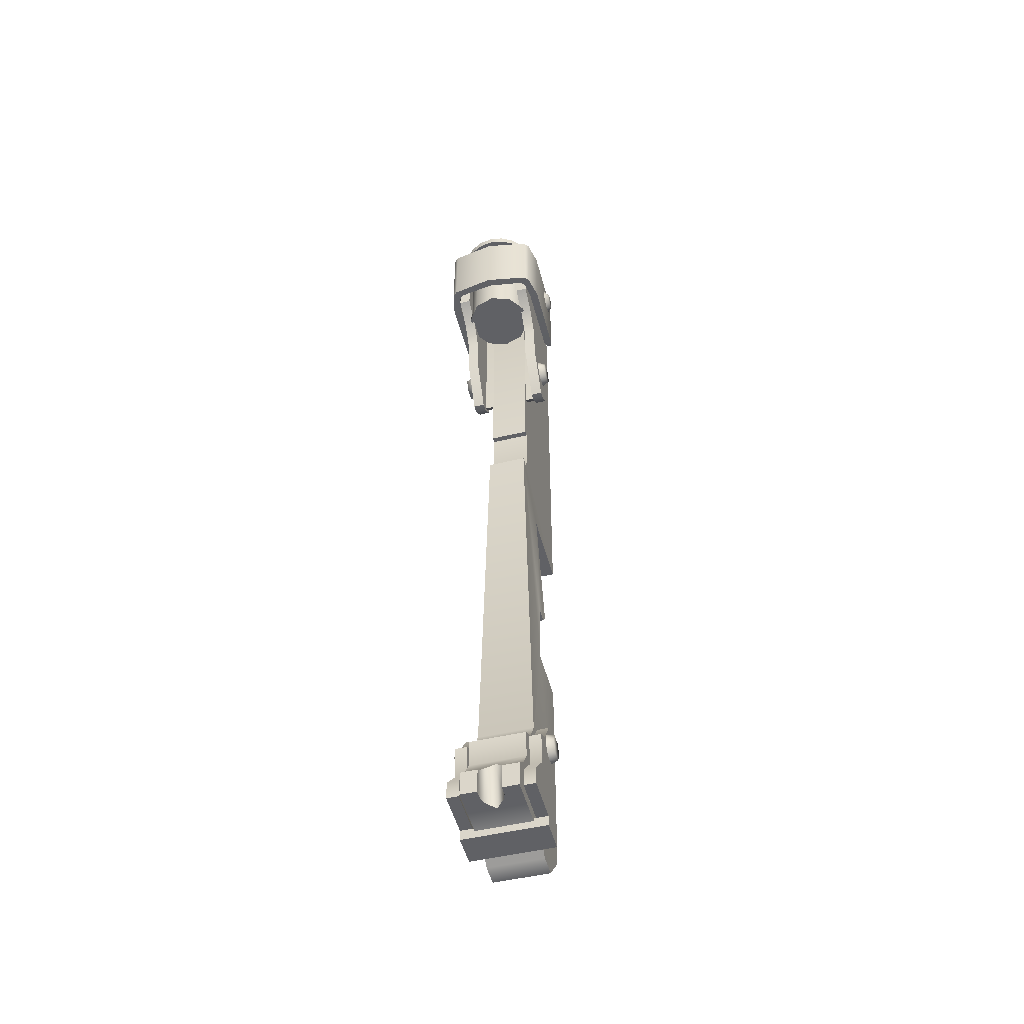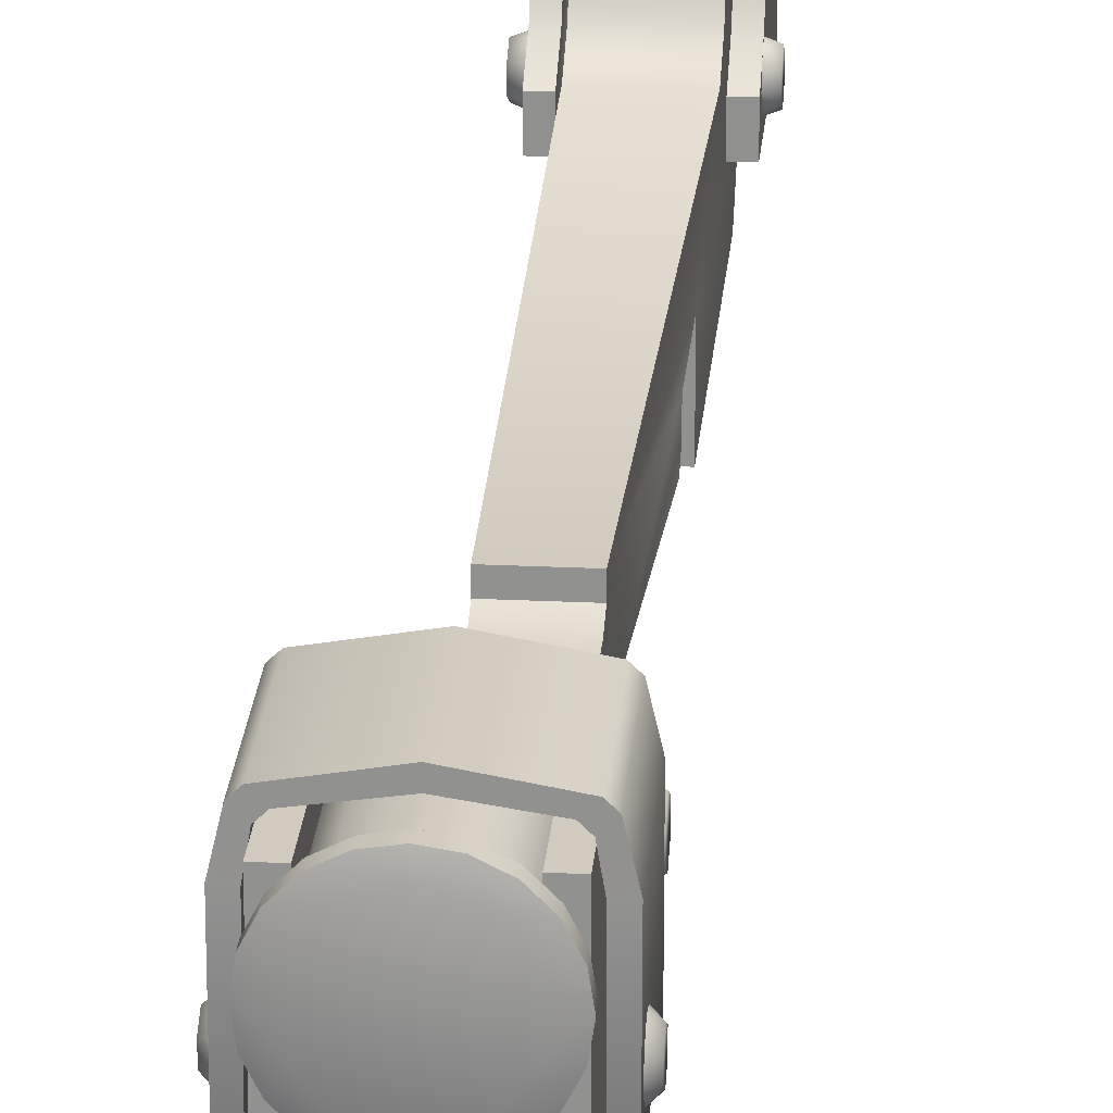
<metadata>
{"format":"obj","ext":"obj","renderer":"f3d","projection":"perspective","resolution":1024,"background":"white","views":[{"elev":-50.2,"azim":-165.5,"up":"+Z"},{"elev":23.4,"azim":4.7,"up":"+Y"}]}
</metadata>
<code>
v  -0.9334 8.582 -21.46
v  -0.9334 9.576 -21.46
v  -0.9334 11.01 -21.46
v  -0.9334 8.582 6.828
v  -0.9334 8.809 6.828
v  -1.293 8.809 6.828
v  -1.293 8.582 6.828
v  1.293 8.582 -17.89
v  1.293 8.582 -21.46
v  1.293 9.828 -18.7
v  1.293 9.336 -17.88
v  1.293 9.576 -21.79
v  1.293 9.576 -21.46
v  1.293 11.01 -20.89
v  1.293 10.28 -20.07
v  1.293 10.28 -18.97
v  1.293 8.582 -21.79
v  1.293 11.01 -21.46
v  0 8.582 -21.79
v  0 9.576 -21.79
v  0.9334 9.576 -21.46
v  0 9.576 -21.46
v  0.9334 9.828 -18.7
v  0.9334 10.28 -18.97
v  0.9334 10.28 -20.07
v  0.9334 11.01 -20.89
v  0.9334 8.582 -21.46
v  0.9334 8.582 -17.89
v  0.9334 9.336 -17.88
v  0.9334 11.01 -21.46
v  0 8.582 -21.46
v  -0.9334 10.28 -20.07
v  -0.9334 11.01 -20.89
v  -0.9334 10.28 -18.97
v  -0.9334 9.828 -18.7
v  -0.9334 8.582 -17.89
v  -0.9334 9.336 -17.88
v  -1.293 8.582 -17.89
v  -1.293 9.336 -17.88
v  -1.293 9.828 -18.7
v  -1.293 10.28 -18.97
v  -1.293 11.01 -21.46
v  -1.293 9.576 -21.46
v  -1.266 9.064 -19.09
v  -1.266 8.896 -18.93
v  -1.508 9.103 -19.03
v  -1.508 8.913 -18.7
v  -1.266 8.835 -18.7
v  -1.266 8.896 -18.47
v  -1.508 9.103 -18.37
v  -1.266 9.064 -18.3
v  -1.266 9.293 -18.24
v  -1.508 9.483 -18.37
v  -1.508 9.674 -18.7
v  -1.508 9.483 -19.03
v  -1.266 9.522 -18.3
v  -1.266 9.69 -18.47
v  -1.266 9.752 -18.7
v  -1.266 9.69 -18.93
v  -1.266 9.522 -19.09
v  -1.266 9.293 -19.15
v  -1.444 8.702 5.43
v  -1.585 8.702 5.43
v  -1.585 8.702 3.05
v  -1.444 8.702 3.05
v  -1.037 11.01 2.49
v  -0.6412 11.55 2.49
v  -0 11.76 2.49
v  1.037 11.01 2.49
v  0.6412 11.55 2.49
v  1.037 10.33 2.49
v  0.6412 9.787 2.49
v  -0.6412 9.787 2.49
v  -1.037 10.33 2.49
v  -0 9.579 2.49
v  -1.01 10.34 6.46
v  -0.6244 9.811 6.46
v  -0 9.608 6.46
v  1.01 10.34 6.46
v  0.6244 9.811 6.46
v  1.299 10.25 6.38
v  1.366 10.67 6.38
v  1.105 9.867 6.38
v  0.8029 9.565 6.38
v  0.4221 9.371 6.38
v  -0 9.304 6.38
v  -0.4221 9.371 6.38
v  -0.8029 9.565 6.38
v  -1.105 9.867 6.38
v  -1.299 10.25 6.38
v  -1.366 10.67 6.38
v  1.01 11 6.46
v  0.6244 11.53 6.46
v  -0.6244 11.53 6.46
v  -1.01 11 6.46
v  -1.299 11.09 6.38
v  -1.105 11.47 6.38
v  -0.8029 11.78 6.38
v  -0.4221 11.97 6.38
v  -0 11.73 6.46
v  -0 12.04 6.38
v  0.4221 11.97 6.38
v  0.8029 11.78 6.38
v  1.105 11.47 6.38
v  1.299 11.09 6.38
v  -1.293 10.28 -20.07
v  -1.293 8.582 -21.46
v  -1.293 11.01 -20.89
v  -1.293 9.576 -21.79
v  -1.293 8.582 -21.79
v  0.8614 8.383 -11.6
v  0.8614 7.87 -11.6
v  -0.8614 7.87 -11.6
v  -0.8614 8.383 -11.6
v  0.8614 6.652 -13.83
v  0.8614 8.383 -13.83
v  -0.8614 8.383 -13.83
v  -0.8614 6.652 -13.83
v  -0.8614 6.652 -20.81
v  0.8614 6.652 -20.81
v  0.8614 7.573 -21.85
v  -0.8614 7.573 -21.85
v  1.786 9.424 5.119
v  1.786 9.279 4.868
v  1.786 9.424 4.617
v  1.786 9.714 4.617
v  1.628 9.775 4.51
v  1.628 9.926 4.662
v  1.628 9.569 4.455
v  1.628 9.363 4.51
v  1.628 9.211 4.662
v  1.628 9.156 4.868
v  1.628 9.211 5.074
v  1.628 9.363 5.225
v  1.628 9.569 5.281
v  1.786 9.858 4.868
v  1.786 9.714 5.119
v  1.628 9.775 5.225
v  1.628 9.926 5.074
v  1.628 9.982 4.868
v  -1.508 9.103 0.052
v  -1.508 8.913 0.3814
v  -1.508 9.103 0.7108
v  -1.266 9.064 -0.0154
v  -1.266 8.896 0.1523
v  -1.266 8.835 0.3814
v  -1.266 8.896 0.6105
v  -1.266 9.064 0.7783
v  -1.266 9.293 0.8397
v  -1.508 9.483 0.7108
v  -1.508 9.674 0.3814
v  -1.508 9.483 0.052
v  -1.266 9.522 0.7783
v  -1.266 9.69 0.6105
v  -1.266 9.752 0.3814
v  -1.266 9.69 0.1523
v  -1.266 9.522 -0.0154
v  -1.266 9.293 -0.0768
v  0.615 9.098 6.333
v  0.615 8.831 6.865
v  0.615 8.531 6.865
v  0.615 8.531 8.07
v  0.615 8.101 8.5
v  0.615 5.101 8.5
v  0.615 8.924 -2.737
v  0.615 9.098 -2.737
v  0.615 5.101 -6.258
v  0.615 8.924 -4.3
v  0.615 9.09 -4.727
v  0.615 9.43 -4.727
v  0.615 7.607 -6.258
v  0.8614 7.607 -11.25
v  0.8614 9.43 -17.85
v  0.8614 10.35 -18.85
v  0.8614 9.869 -18.6
v  0.8614 10.35 -19.78
v  0.8614 8.259 -21.85
v  0.8614 8.582 -21.56
v  0.8614 10.35 -21.56
v  0.8614 10.77 -20.4
v  0.8614 11.18 -20.75
v  0.8614 11.18 -21.56
v  -0.615 9.098 -2.737
v  -0.615 8.924 -2.737
v  -0.615 9.098 6.333
v  -0.615 8.531 6.865
v  -0.615 8.831 6.865
v  -0.615 5.101 8.5
v  -0.615 5.101 -6.258
v  -0.615 8.924 -4.3
v  -0.615 9.09 -4.727
v  -0.615 9.43 -4.727
v  -0.615 7.607 -6.258
v  -0.8614 7.607 -11.25
v  -0.8614 9.43 -17.85
v  -0.8614 10.35 -18.85
v  -0.8614 10.35 -19.78
v  -0.8614 9.869 -18.6
v  -0.8614 10.35 -21.56
v  -0.8614 8.582 -21.56
v  -0.8614 8.259 -21.85
v  -0.8614 11.18 -20.75
v  -0.8614 11.18 -21.56
v  -0.8614 10.77 -20.4
v  -1.293 9.086 5.923
v  -1.293 11.61 5.923
v  -1.293 11.61 2.875
v  -1.293 10.85 2.476
v  -1.293 10.28 1.752
v  -1.293 10.28 0.6544
v  -1.293 9.336 -0.8493
v  -1.293 9.086 -0.8493
v  -1.293 8.582 -0.368
v  -1.293 9.086 6.253
v  0.9334 10.85 2.476
v  0.9334 10.28 1.752
v  0.9334 9.086 5.923
v  0.9334 11.61 5.923
v  0.9334 11.61 2.875
v  0.9334 8.582 -0.368
v  0.9334 8.644 -0.292
v  0.9334 9.008 -0.6581
v  0.9334 8.644 6.721
v  0.9334 8.582 6.828
v  0.9334 8.809 6.828
v  0.9334 8.818 6.721
v  0.9334 9.008 6.253
v  0.9334 9.086 6.253
v  0.9334 9.086 -0.8493
v  0.9334 9.336 -0.8493
v  0.9334 10.28 0.6544
v  -0.9334 9.008 6.253
v  -0.9334 8.818 6.721
v  -0.9334 9.008 -0.6581
v  -0.9334 8.582 -0.368
v  -0.9334 9.086 -0.8493
v  -0.9334 8.644 -0.292
v  -0.9334 8.644 6.721
v  -0.9334 9.086 6.253
v  -0.9334 9.086 5.923
v  -0.9334 9.336 -0.8493
v  -0.9334 10.28 1.752
v  -0.9334 10.28 0.6544
v  -0.9334 10.85 2.476
v  -0.9334 11.61 2.875
v  -0.9334 11.61 5.923
v  1.508 9.483 -18.37
v  1.508 9.103 -18.37
v  1.508 9.674 -18.7
v  1.508 8.913 -18.7
v  1.508 9.103 -19.03
v  1.508 9.483 -19.03
v  1.266 9.293 -18.24
v  1.266 9.522 -18.3
v  1.266 9.69 -18.47
v  1.266 9.752 -18.7
v  1.266 9.69 -18.93
v  1.266 9.522 -19.09
v  1.266 9.293 -19.15
v  1.266 9.064 -19.09
v  1.266 8.896 -18.93
v  1.266 8.835 -18.7
v  1.266 8.896 -18.47
v  1.266 9.064 -18.3
v  -0.352 11.18 -20.75
v  -0.352 11.18 -21.56
v  -0.615 8.531 8.07
v  -0.615 8.101 8.5
v  1.508 9.483 0.7108
v  1.508 9.103 0.7108
v  1.508 9.674 0.3814
v  1.508 8.913 0.3814
v  1.508 9.103 0.052
v  1.508 9.483 0.052
v  1.266 9.293 0.8397
v  1.266 9.522 0.7783
v  1.266 9.69 0.6105
v  1.266 9.752 0.3814
v  1.266 9.69 0.1523
v  1.266 9.522 -0.0154
v  1.266 9.293 -0.0768
v  1.266 9.064 -0.0154
v  1.266 8.896 0.1523
v  1.266 8.835 0.3814
v  1.266 8.896 0.6105
v  1.266 9.064 0.7783
v  1.293 11.61 5.923
v  1.293 11.61 2.875
v  1.293 8.582 -0.368
v  1.293 8.582 6.828
v  1.293 10.85 2.476
v  1.293 10.28 1.752
v  1.293 10.28 0.6544
v  1.293 9.336 -0.8493
v  -1.786 9.714 5.119
v  -1.786 9.858 4.868
v  -1.786 9.424 5.119
v  -1.628 9.982 4.868
v  -1.628 9.926 4.662
v  -1.628 9.926 5.074
v  -1.628 9.775 5.225
v  -1.628 9.569 5.281
v  -1.628 9.363 5.225
v  -1.628 9.211 5.074
v  -1.786 9.714 4.617
v  -1.786 9.424 4.617
v  -1.786 9.279 4.868
v  -1.628 9.156 4.868
v  -1.628 9.211 4.662
v  -1.628 9.363 4.51
v  -1.628 9.569 4.455
v  -1.628 9.775 4.51
v  0.352 11.18 -20.75
v  0.3524 10.88 -20.5
v  0.2584 10.71 -20.32
v  0 10.56 -20.09
v  -0.3524 10.88 -20.5
v  -0.2584 10.71 -20.32
v  -1.146 11.84 2.999
v  -0 12.01 2.999
v  -0 12.01 5.481
v  -1.146 11.84 5.481
v  -1.287 11.7 2.999
v  -1.287 11.7 5.481
v  -1.375 11.19 5.481
v  -1.375 11.19 2.999
v  -1.385 8.91 2.973
v  -1.385 8.91 5.507
v  1.444 8.702 3.05
v  1.444 8.702 5.43
v  1.385 8.91 5.507
v  1.385 8.91 2.973
v  1.375 11.19 5.481
v  1.375 11.19 2.999
v  1.287 11.7 2.999
v  1.287 11.7 5.481
v  1.146 11.84 5.481
v  1.146 11.84 2.999
v  -1.34 12.04 5.481
v  -0 12.27 5.481
v  -0 12.27 2.999
v  -1.34 12.04 2.999
v  -1.486 11.9 5.481
v  -1.486 11.9 2.999
v  -1.646 11.2 2.999
v  -1.646 11.2 5.481
v  -1.645 8.91 5.507
v  -1.645 8.91 2.973
v  1.645 8.91 5.507
v  1.585 8.702 5.43
v  1.585 8.702 3.05
v  1.645 8.91 2.973
v  1.646 11.2 2.999
v  1.646 11.2 5.481
v  1.486 11.9 5.481
v  1.486 11.9 2.999
v  1.34 12.04 2.999
v  1.34 12.04 5.481
v  -0 9.304 6.139
v  -0.4221 9.371 6.139
v  -0 9.579 6.139
v  0.6412 9.787 6.139
v  0.4221 9.371 6.139
v  0.8029 9.565 6.139
v  1.037 10.33 6.139
v  1.105 9.867 6.139
v  1.299 10.25 6.139
v  1.037 11.01 6.139
v  1.366 10.67 6.139
v  1.299 11.09 6.139
v  0.6412 11.55 6.139
v  1.105 11.47 6.139
v  0.8029 11.78 6.139
v  -0 11.76 6.139
v  0.4221 11.97 6.139
v  -0 12.04 6.139
v  -0.6412 11.55 6.139
v  -0.4221 11.97 6.139
v  -0.8029 11.78 6.139
v  -1.037 11.01 6.139
v  -1.105 11.47 6.139
v  -1.299 11.09 6.139
v  -1.037 10.33 6.139
v  -1.366 10.67 6.139
v  -1.299 10.25 6.139
v  -0.6412 9.787 6.139
v  -1.105 9.867 6.139
v  -0.8029 9.565 6.139
v  1.293 9.086 5.923
v  1.293 8.809 6.828
v  1.293 9.086 6.253
v  1.293 9.086 -0.8493
v  0.352 11.18 -21.56
v  0.3531 10.88 -21.56
v  0.2823 10.68 -21.56
v  0 10.35 -21.56
v  -0.2823 10.68 -21.56
v  -0.3531 10.88 -21.56
o sight2
g sight2
f 1 2 3
f 4 5 6
f 6 7 4
f 8 9 10
f 10 11 8
f 12 13 9
f 14 9 13
f 14 15 9
f 10 9 15
f 15 16 10
f 9 17 12
f 13 18 14
f 19 20 12
f 12 17 19
f 21 13 12
f 22 21 12
f 12 20 22
f 23 24 25
f 25 26 27
f 25 27 23
f 23 27 28
f 28 29 23
f 27 26 30
f 14 18 30
f 30 26 14
f 14 26 25
f 25 15 14
f 16 15 25
f 25 24 16
f 30 21 27
f 8 28 27
f 27 9 8
f 9 27 17
f 17 27 31
f 31 19 17
f 8 11 29
f 29 28 8
f 10 16 24
f 24 23 10
f 11 10 23
f 23 29 11
f 32 1 33
f 3 33 1
f 32 34 35
f 35 1 32
f 36 1 35
f 35 37 36
f 18 13 21
f 21 30 18
f 38 36 37
f 37 39 38
f 39 37 35
f 35 40 39
f 40 35 34
f 34 41 40
f 42 3 2
f 2 43 42
f 44 45 46
f 47 46 45
f 45 48 47
f 48 49 47
f 50 47 49
f 49 51 50
f 51 52 50
f 53 50 52
f 53 54 50
f 54 46 50
f 54 55 46
f 46 47 50
f 52 56 53
f 56 57 53
f 54 53 57
f 57 58 54
f 58 59 54
f 55 54 59
f 59 60 55
f 60 61 55
f 46 55 61
f 61 44 46
f 62 63 64
f 64 65 62
f 66 67 68
f 69 66 68
f 69 68 70
f 69 71 72
f 69 72 73
f 69 73 66
f 73 74 66
f 72 75 73
f 76 77 78
f 76 78 79
f 78 80 79
f 81 82 79
f 83 81 79
f 83 79 80
f 84 83 80
f 85 84 80
f 85 80 78
f 86 85 78
f 87 86 78
f 87 78 77
f 88 87 77
f 89 88 77
f 89 77 76
f 90 89 76
f 91 90 76
f 92 93 79
f 93 94 79
f 94 76 79
f 94 95 76
f 91 76 95
f 96 91 95
f 97 96 95
f 97 95 94
f 98 97 94
f 99 98 94
f 93 100 94
f 99 94 100
f 101 99 100
f 102 101 100
f 102 100 93
f 103 102 93
f 104 103 93
f 104 93 92
f 105 104 92
f 82 105 92
f 82 92 79
f 40 41 106
f 38 39 40
f 40 107 38
f 106 107 40
f 108 107 106
f 109 110 107
f 107 43 109
f 43 107 108
f 108 42 43
f 111 112 113
f 113 114 111
f 115 116 117
f 117 118 115
f 115 118 119
f 119 120 115
f 121 120 119
f 119 122 121
f 123 124 125
f 126 127 128
f 127 126 129
f 129 126 125
f 125 130 129
f 130 125 131
f 131 125 124
f 124 132 131
f 132 124 133
f 133 124 123
f 123 134 133
f 134 123 135
f 125 126 136
f 123 125 136
f 137 123 136
f 135 123 137
f 137 138 135
f 138 137 139
f 139 137 136
f 136 140 139
f 140 136 128
f 128 136 126
f 141 142 143
f 144 145 141
f 142 141 145
f 145 146 142
f 146 147 142
f 143 142 147
f 147 148 143
f 148 149 143
f 150 143 149
f 150 151 143
f 151 141 143
f 151 152 141
f 149 153 150
f 153 154 150
f 151 150 154
f 154 155 151
f 155 156 151
f 152 151 156
f 156 157 152
f 157 158 152
f 141 152 158
f 158 144 141
f 159 160 161
f 161 162 163
f 163 164 161
f 164 159 161
f 165 159 164
f 166 159 165
f 164 167 165
f 168 165 167
f 168 167 169
f 170 169 167
f 167 171 170
f 171 111 170
f 112 111 171
f 171 172 112
f 170 111 116
f 116 173 170
f 174 175 176
f 173 176 175
f 121 176 173
f 121 173 116
f 120 121 116
f 116 115 120
f 121 177 178
f 121 178 176
f 178 179 176
f 176 179 180
f 181 180 179
f 179 182 181
f 183 184 185
f 185 186 187
f 188 186 185
f 188 185 184
f 184 189 188
f 190 189 184
f 190 191 189
f 189 191 192
f 192 193 189
f 193 192 114
f 193 114 113
f 113 194 193
f 192 195 117
f 117 114 192
f 196 197 198
f 195 198 197
f 195 197 199
f 117 195 199
f 117 199 200
f 117 200 201
f 117 201 122
f 117 122 119
f 119 118 117
f 202 203 199
f 199 204 202
f 197 204 199
f 159 166 183
f 183 185 159
f 160 159 185
f 185 187 160
f 205 206 207
f 207 208 205
f 205 208 209
f 209 210 211
f 205 209 211
f 205 211 212
f 205 212 213
f 213 7 205
f 214 205 7
f 7 6 214
f 215 216 217
f 215 217 218
f 218 219 215
f 220 221 222
f 223 221 220
f 220 224 223
f 223 224 225
f 225 226 223
f 227 226 225
f 225 228 227
f 227 228 217
f 229 227 217
f 230 229 217
f 216 230 217
f 216 231 230
f 229 222 227
f 222 229 220
f 232 233 226
f 226 227 232
f 232 227 222
f 222 234 232
f 192 191 169
f 169 170 192
f 184 165 168
f 168 190 184
f 191 190 168
f 168 169 191
f 235 236 234
f 232 234 236
f 234 237 235
f 235 237 238
f 238 4 235
f 5 4 238
f 238 233 5
f 5 233 232
f 232 239 5
f 240 239 232
f 240 232 236
f 240 236 241
f 240 241 242
f 241 243 242
f 244 245 246
f 246 240 244
f 244 240 242
f 247 248 249
f 248 250 251
f 248 251 249
f 251 252 249
f 253 248 247
f 247 254 253
f 254 247 255
f 255 247 249
f 249 256 255
f 256 249 257
f 257 249 252
f 252 258 257
f 258 252 259
f 259 252 251
f 251 260 259
f 260 251 261
f 261 251 250
f 250 262 261
f 262 250 263
f 263 250 248
f 248 264 263
f 264 248 253
f 183 166 165
f 165 184 183
f 202 265 266
f 266 203 202
f 164 188 189
f 189 167 164
f 160 187 186
f 186 161 160
f 162 161 186
f 186 267 162
f 163 162 267
f 267 268 163
f 269 270 271
f 270 272 273
f 270 273 271
f 273 274 271
f 275 270 269
f 269 276 275
f 276 269 277
f 277 269 271
f 271 278 277
f 278 271 279
f 279 271 274
f 274 280 279
f 280 274 281
f 281 274 273
f 273 282 281
f 282 273 283
f 283 273 272
f 272 284 283
f 284 272 285
f 285 272 270
f 270 286 285
f 286 270 275
f 164 163 268
f 268 188 164
f 171 167 189
f 189 193 171
f 219 218 287
f 287 288 219
f 220 289 290
f 290 224 220
f 215 219 288
f 288 291 215
f 215 291 292
f 292 216 215
f 231 216 292
f 292 293 231
f 230 231 293
f 293 294 230
f 295 296 297
f 298 299 296
f 300 298 296
f 296 295 300
f 301 300 295
f 302 301 295
f 295 297 302
f 303 302 297
f 304 303 297
f 296 305 306
f 296 306 297
f 306 307 297
f 297 307 304
f 308 304 307
f 309 308 307
f 307 306 309
f 310 309 306
f 311 310 306
f 306 305 311
f 312 311 305
f 299 312 305
f 305 296 299
f 180 181 313
f 313 314 180
f 180 314 315
f 180 315 316
f 316 176 180
f 176 316 197
f 174 176 197
f 197 196 174
f 265 202 204
f 204 317 265
f 204 318 317
f 318 204 197
f 197 316 318
f 110 19 31
f 31 1 110
f 107 110 1
f 38 107 1
f 1 36 38
f 319 320 321
f 321 322 319
f 323 319 322
f 322 324 323
f 323 324 325
f 325 326 323
f 327 326 325
f 325 328 327
f 65 327 328
f 328 62 65
f 329 330 331
f 331 332 329
f 332 331 333
f 333 334 332
f 335 334 333
f 333 336 335
f 335 336 337
f 337 338 335
f 338 337 321
f 321 320 338
f 339 340 341
f 341 342 339
f 343 339 342
f 342 344 343
f 343 344 345
f 345 346 343
f 347 346 345
f 345 348 347
f 347 348 64
f 64 63 347
f 349 350 351
f 351 352 349
f 349 352 353
f 353 354 349
f 355 354 353
f 353 356 355
f 355 356 357
f 357 358 355
f 358 357 341
f 341 340 358
f 338 320 341
f 341 357 338
f 338 357 356
f 356 335 338
f 335 356 353
f 353 334 335
f 334 353 352
f 352 332 334
f 332 352 351
f 351 329 332
f 327 65 64
f 64 348 327
f 326 327 348
f 348 345 326
f 323 326 345
f 345 344 323
f 319 323 344
f 344 342 319
f 319 342 341
f 341 320 319
f 347 63 62
f 62 328 347
f 347 328 325
f 325 346 347
f 346 325 324
f 324 343 346
f 339 343 324
f 324 322 339
f 340 339 322
f 322 321 340
f 340 321 337
f 337 358 340
f 358 337 336
f 336 355 358
f 354 355 336
f 336 333 354
f 349 354 333
f 333 331 349
f 349 331 330
f 330 350 349
f 359 360 361
f 359 361 362
f 362 363 359
f 364 363 362
f 364 362 365
f 365 366 364
f 367 366 365
f 367 365 368
f 368 369 367
f 370 369 368
f 370 368 371
f 371 372 370
f 373 372 371
f 373 371 374
f 374 375 373
f 376 375 374
f 376 374 377
f 377 378 376
f 379 378 377
f 379 377 380
f 380 381 379
f 382 381 380
f 382 380 383
f 383 384 382
f 385 384 383
f 385 383 386
f 386 387 385
f 388 387 386
f 388 386 361
f 361 360 388
f 360 87 88
f 88 388 360
f 388 88 89
f 89 387 388
f 387 89 90
f 90 385 387
f 385 90 91
f 91 384 385
f 384 91 96
f 96 382 384
f 382 96 97
f 97 381 382
f 381 97 98
f 98 379 381
f 379 98 99
f 99 378 379
f 378 99 101
f 101 376 378
f 376 101 102
f 102 375 376
f 375 102 103
f 103 373 375
f 373 103 104
f 104 372 373
f 372 104 105
f 105 370 372
f 370 105 82
f 82 369 370
f 367 369 82
f 82 81 367
f 367 81 83
f 83 366 367
f 366 83 84
f 84 364 366
f 364 84 85
f 85 363 364
f 363 85 86
f 86 359 363
f 359 86 87
f 87 360 359
f 217 389 287
f 287 218 217
f 228 225 390
f 390 391 228
f 228 391 389
f 389 217 228
f 224 290 390
f 390 225 224
f 391 390 290
f 290 389 391
f 389 290 289
f 289 392 389
f 389 392 294
f 294 293 292
f 389 294 292
f 389 292 291
f 389 291 288
f 288 287 389
f 233 238 223
f 223 226 233
f 234 222 221
f 221 237 234
f 238 237 221
f 221 223 238
f 70 371 368
f 368 69 70
f 69 368 365
f 365 71 69
f 71 365 362
f 362 72 71
f 72 362 361
f 361 75 72
f 75 361 386
f 386 73 75
f 73 386 383
f 383 74 73
f 74 383 380
f 380 66 74
f 66 380 377
f 377 67 66
f 67 377 374
f 374 68 67
f 68 374 371
f 371 70 68
f 3 42 108
f 108 33 3
f 32 33 108
f 108 106 32
f 32 106 41
f 41 34 32
f 239 240 205
f 205 214 239
f 239 214 6
f 6 5 239
f 229 230 294
f 294 392 229
f 220 229 392
f 392 289 220
f 245 207 206
f 206 246 245
f 235 4 7
f 7 213 235
f 235 213 212
f 212 236 235
f 236 212 211
f 211 241 236
f 241 211 210
f 210 243 241
f 243 210 209
f 209 242 243
f 244 242 209
f 209 208 244
f 244 208 207
f 207 245 244
f 240 246 206
f 206 205 240
f 22 2 1
f 1 31 22
f 22 31 27
f 27 21 22
f 19 110 109
f 109 20 19
f 330 329 351
f 351 350 330
f 393 182 179
f 179 394 393
f 395 394 179
f 179 396 395
f 396 179 178
f 396 178 200
f 396 200 199
f 199 397 396
f 397 199 398
f 266 398 199
f 199 203 266
f 22 20 109
f 109 2 22
f 2 109 43
f 268 267 186
f 186 188 268
f 117 116 111
f 111 114 117
f 177 121 122
f 122 201 177
f 177 201 200
f 200 178 177
f 181 182 393
f 393 313 181
f 174 196 198
f 198 175 174
f 173 175 198
f 198 195 173
f 173 195 192
f 192 170 173
f 313 393 394
f 394 314 313
f 314 394 395
f 395 315 314
f 316 315 395
f 395 396 316
f 316 396 397
f 397 318 316
f 317 318 397
f 397 398 317
f 265 317 398
f 398 266 265
f 171 193 194
f 194 172 171
f 112 172 194
f 194 113 112

</code>
